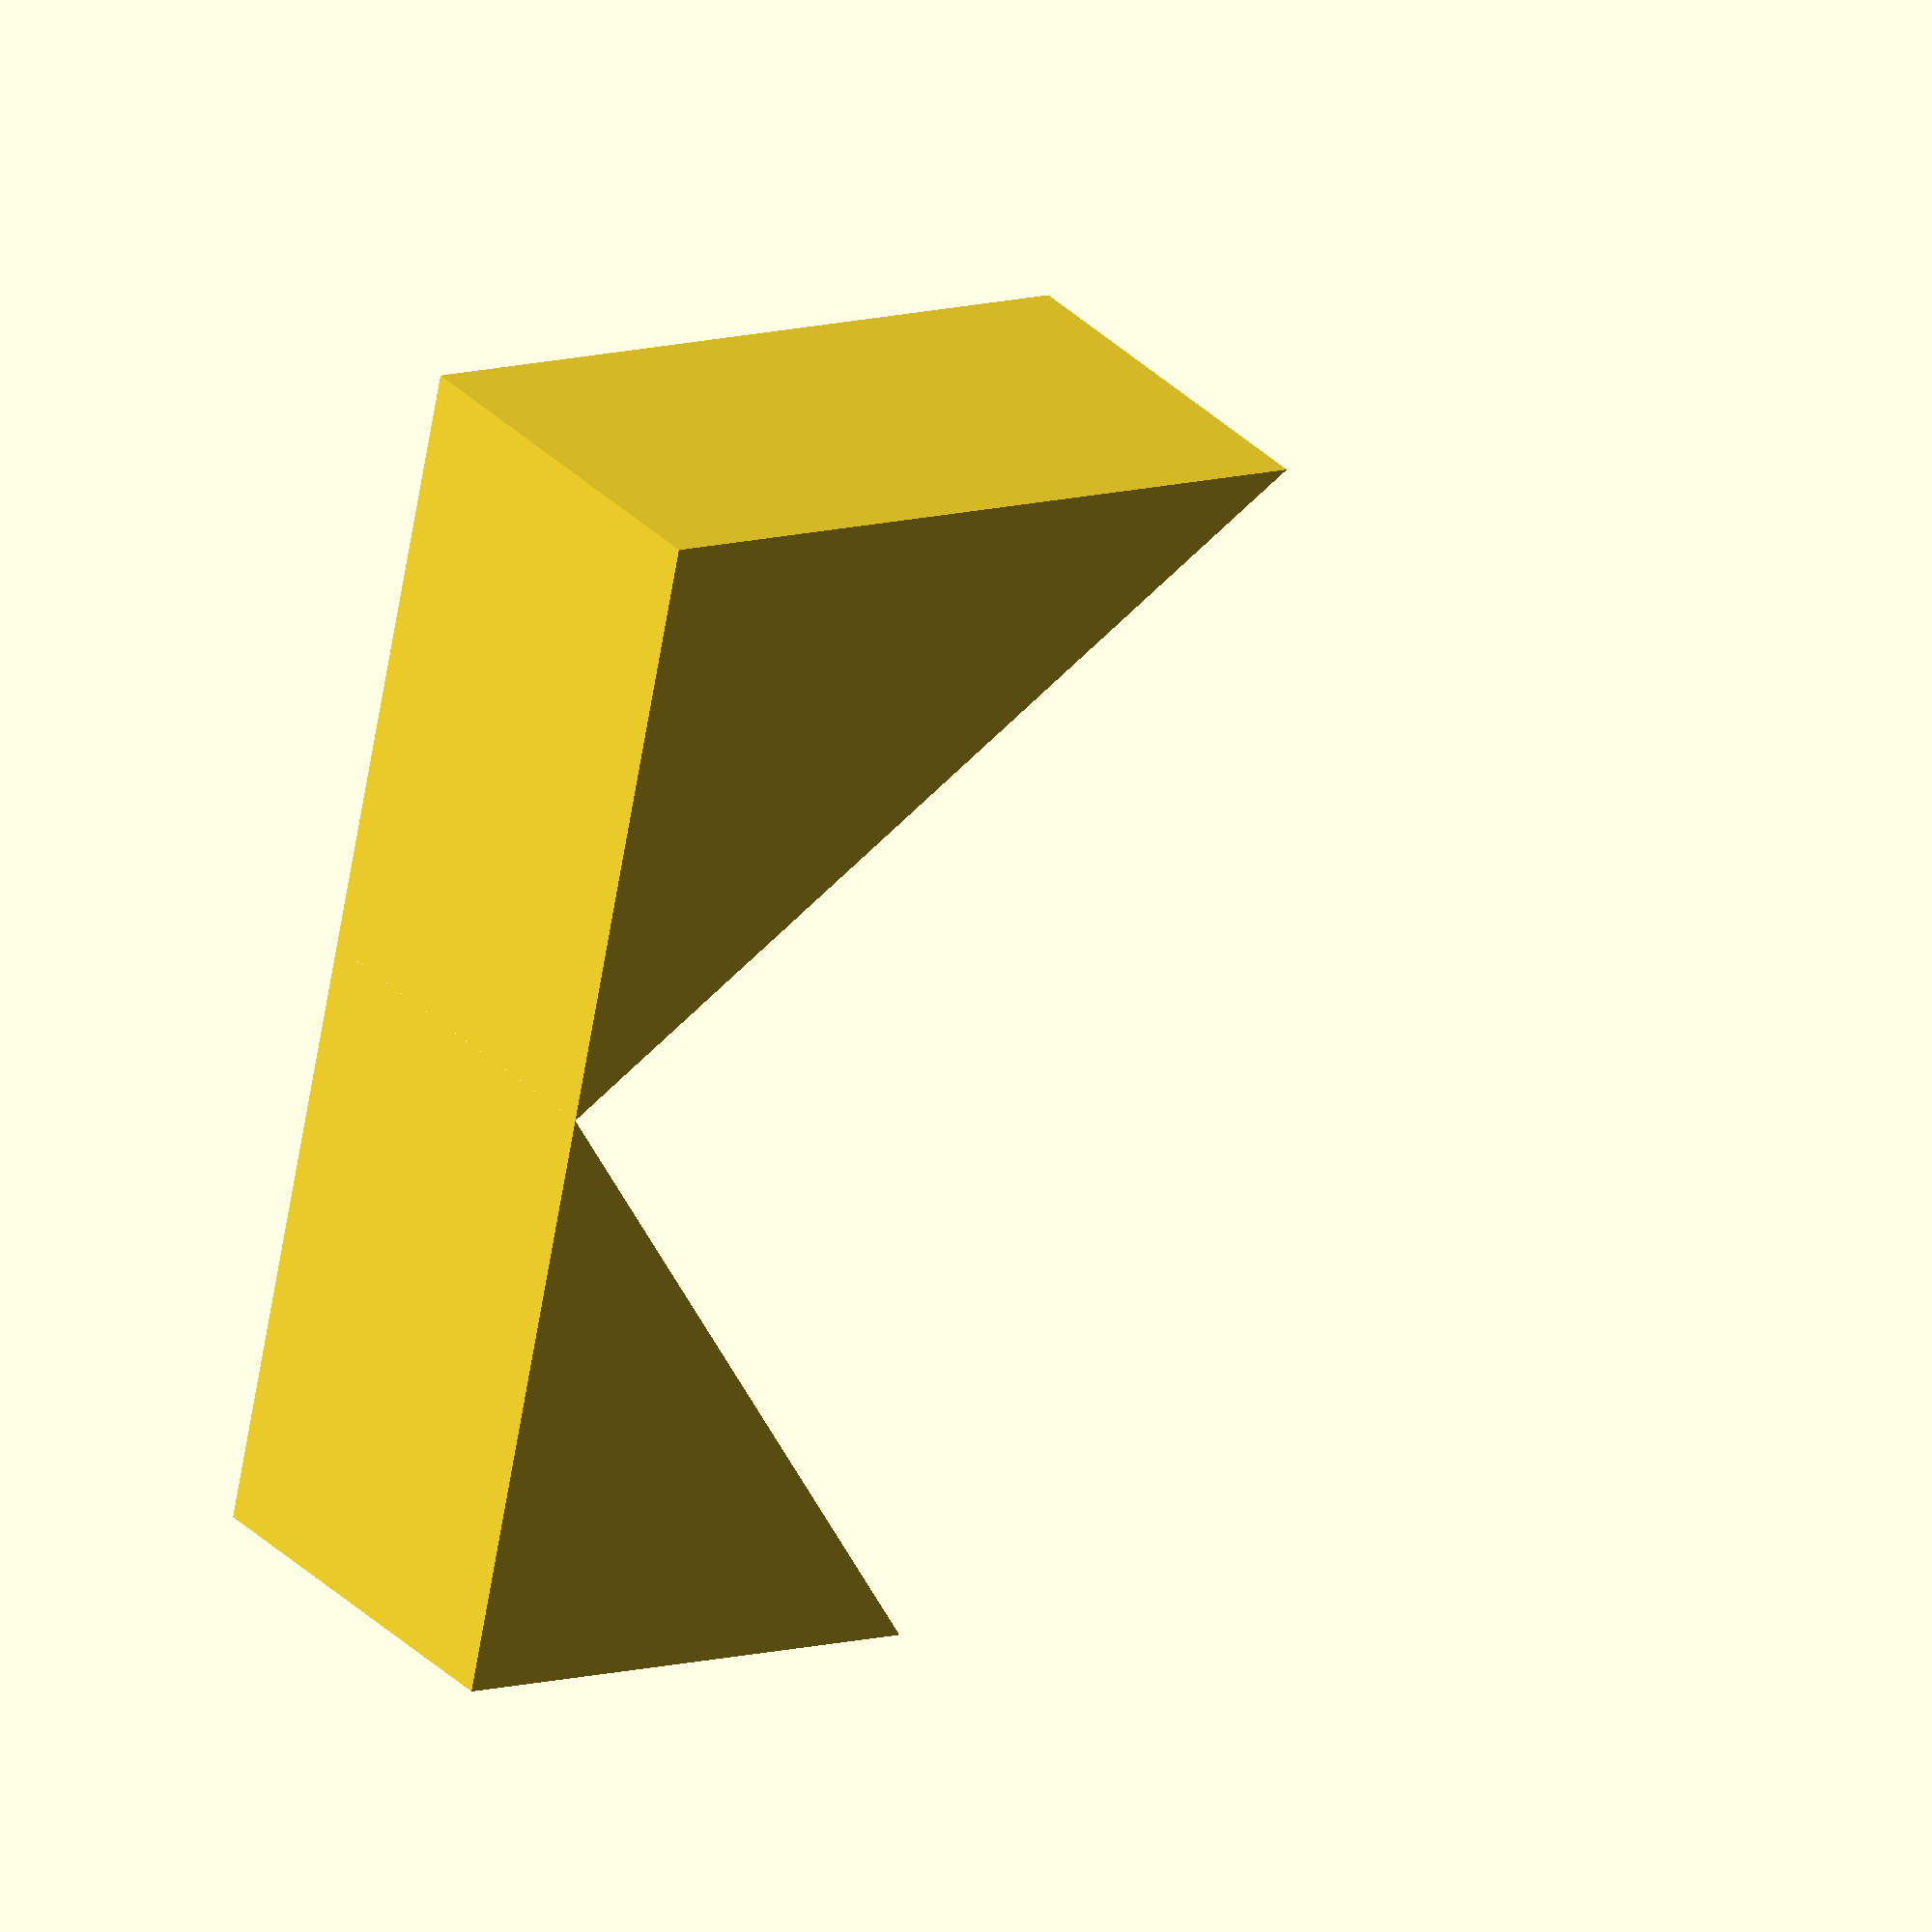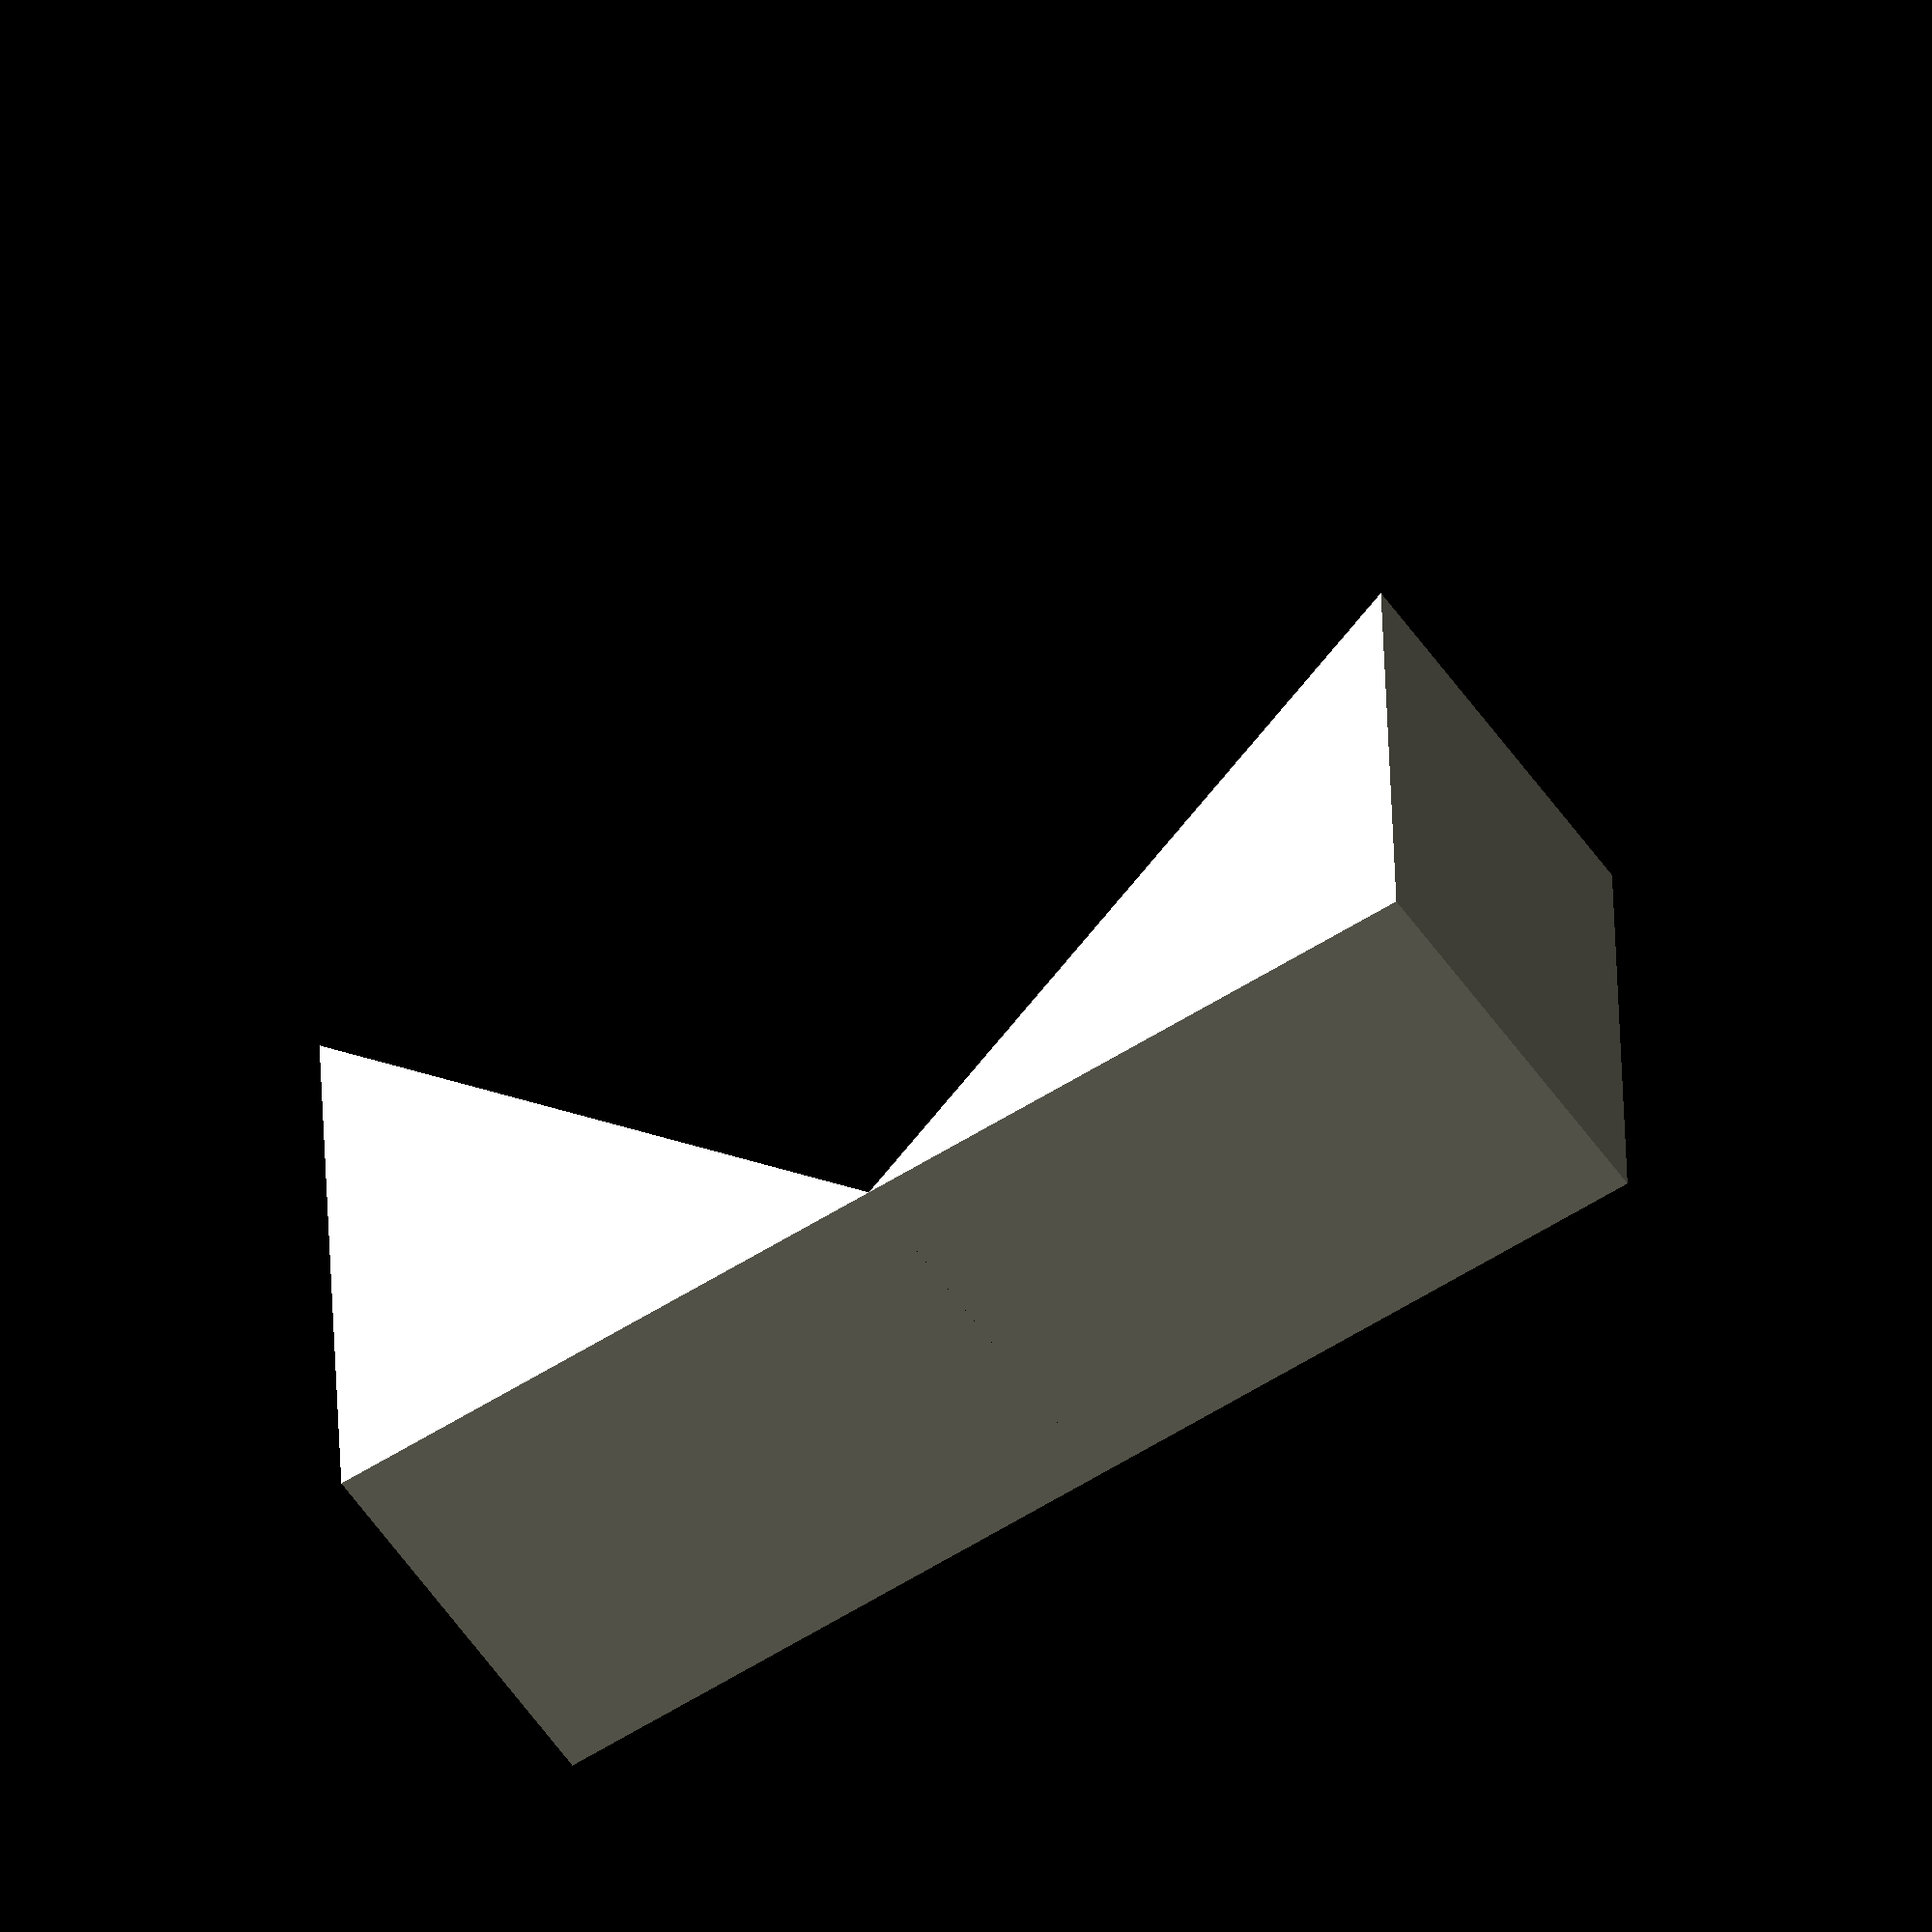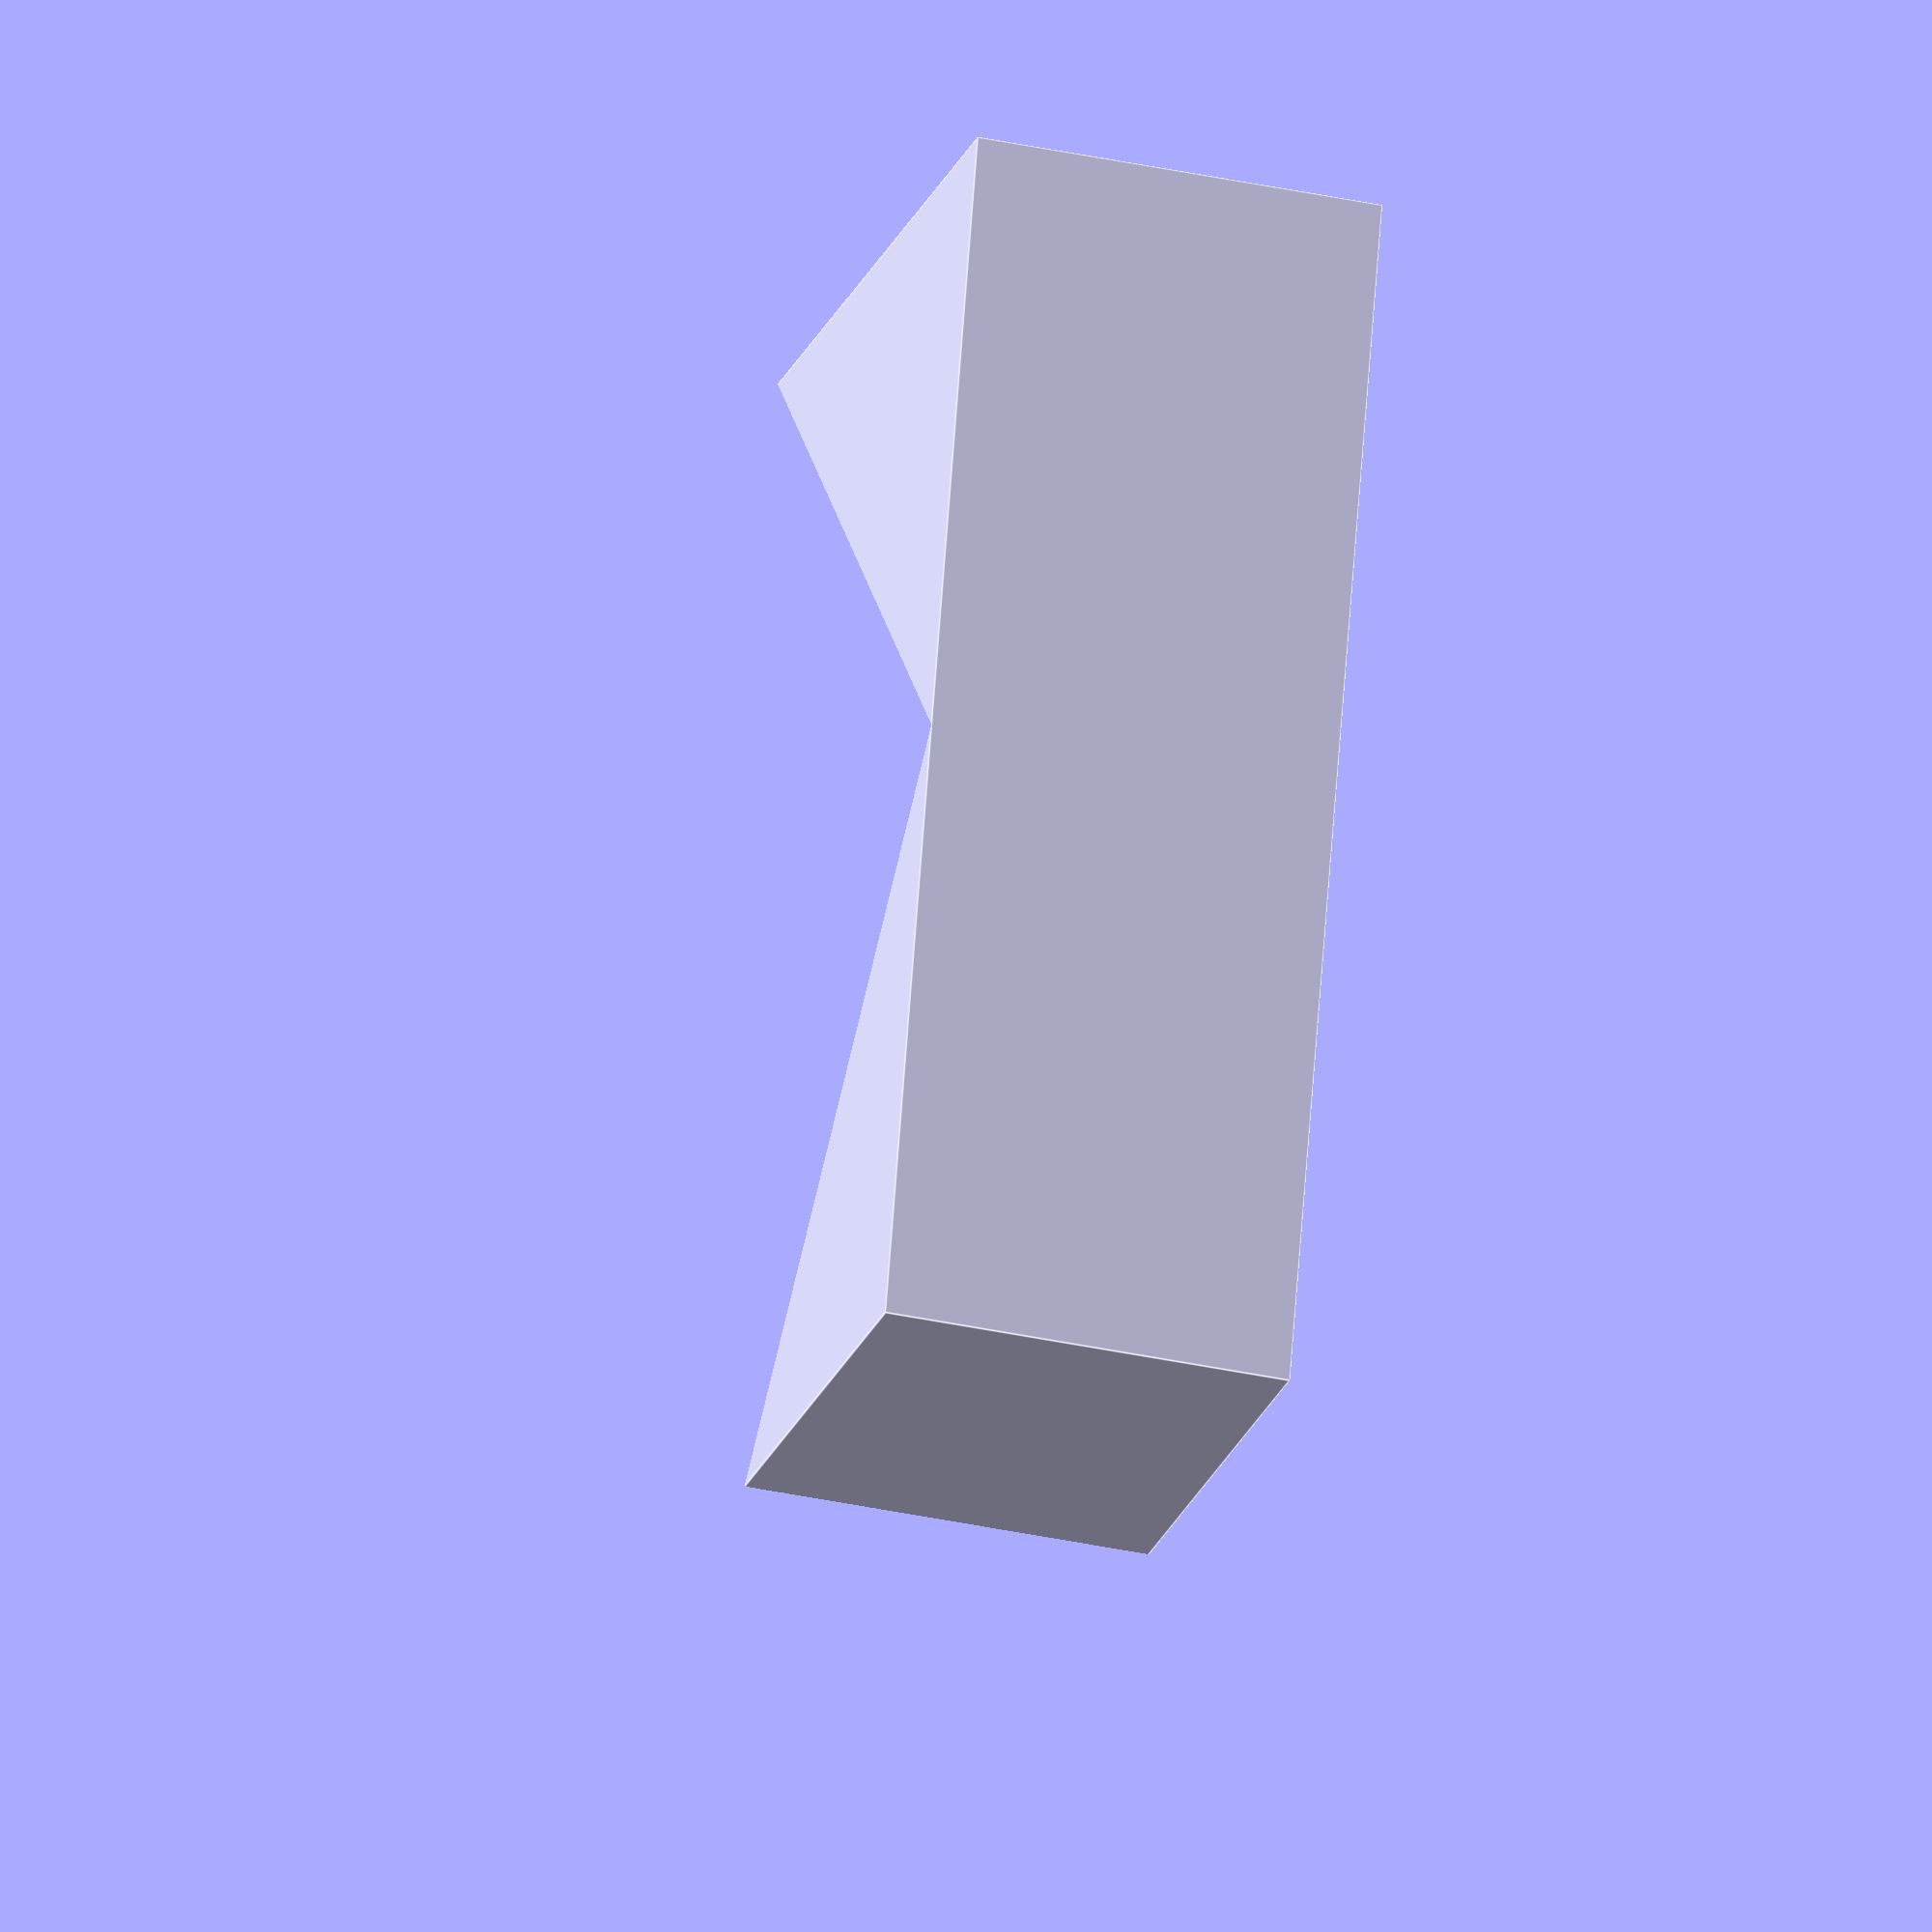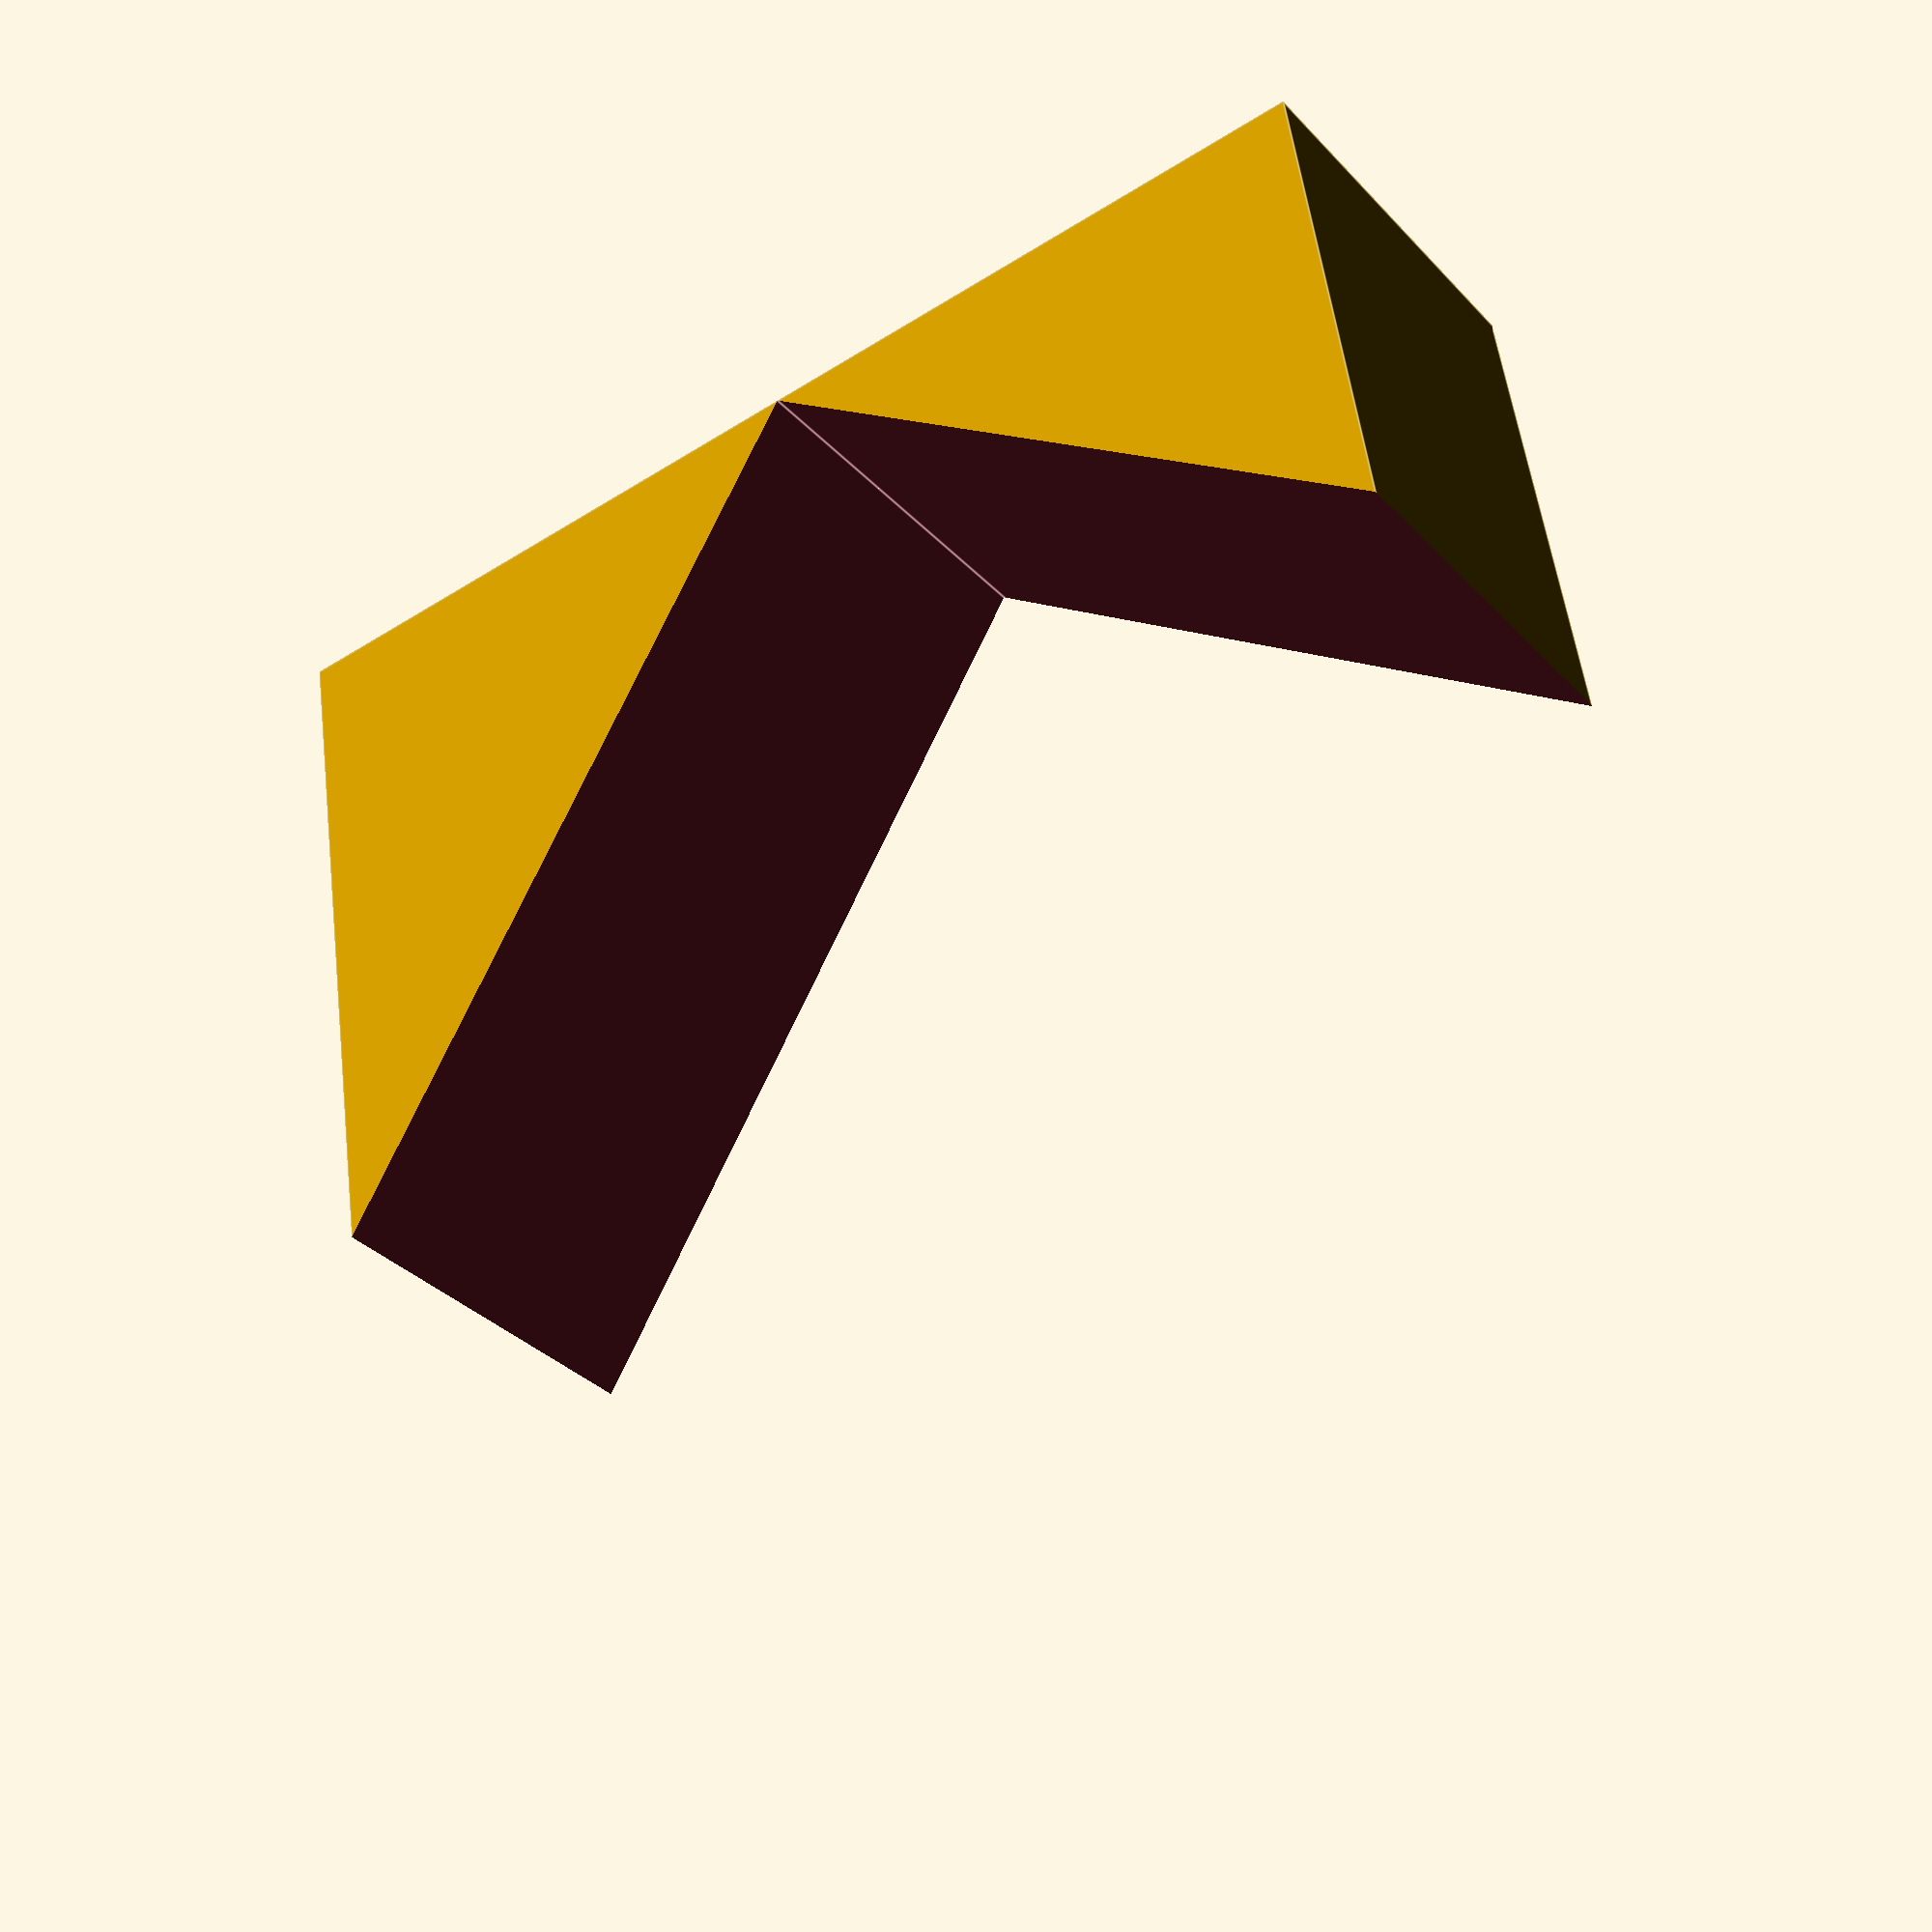
<openscad>
translate([-30,50,0])
scale([3,3,1])
rotate([0,0,+92]) {
    difference() {
        cube([20, 20, 20]);
        translate([10, 0, -1]) {
            rotate([0,0,50]) {
                cube([30, 30, 30]);
            }
        }
    }
}
</openscad>
<views>
elev=329.8 azim=350.5 roll=145.5 proj=o view=wireframe
elev=53.3 azim=94.0 roll=213.3 proj=o view=solid
elev=215.9 azim=197.4 roll=106.0 proj=o view=edges
elev=212.1 azim=83.4 roll=145.3 proj=p view=edges
</views>
